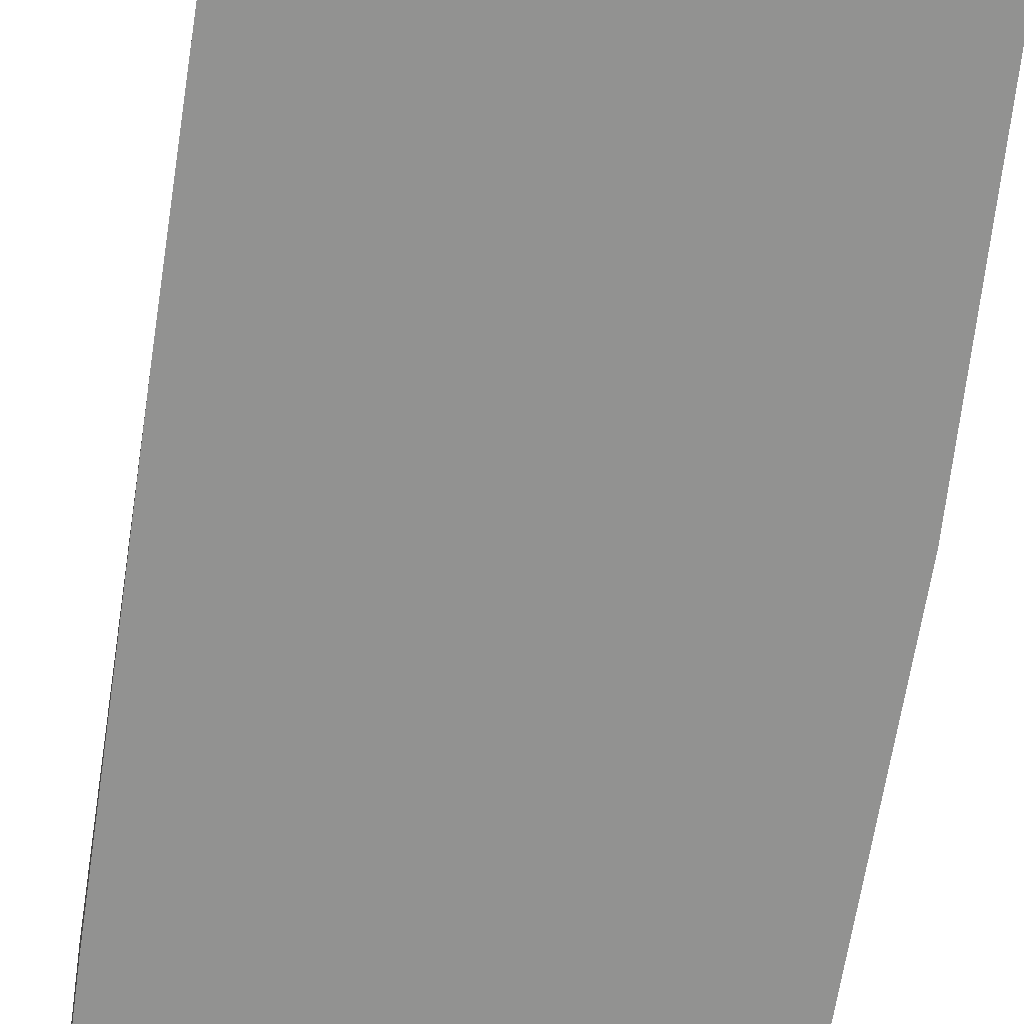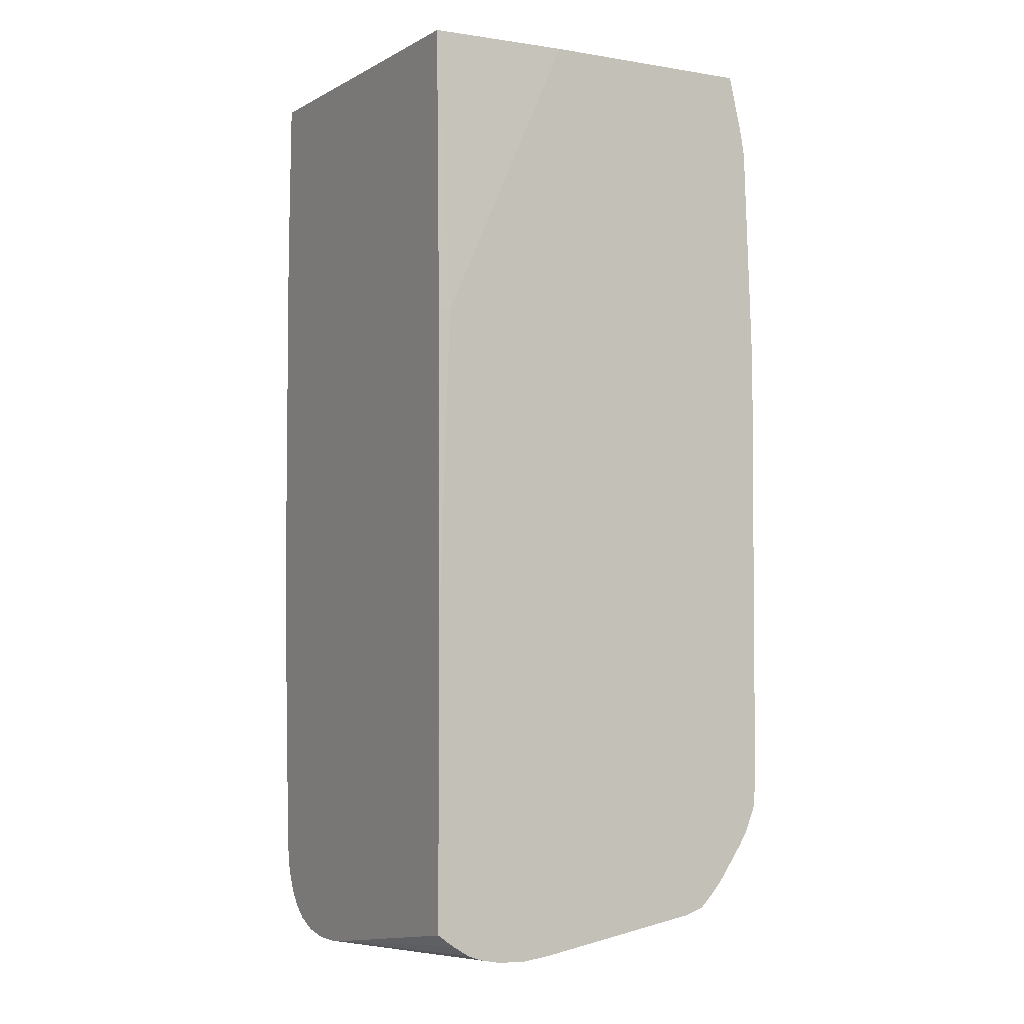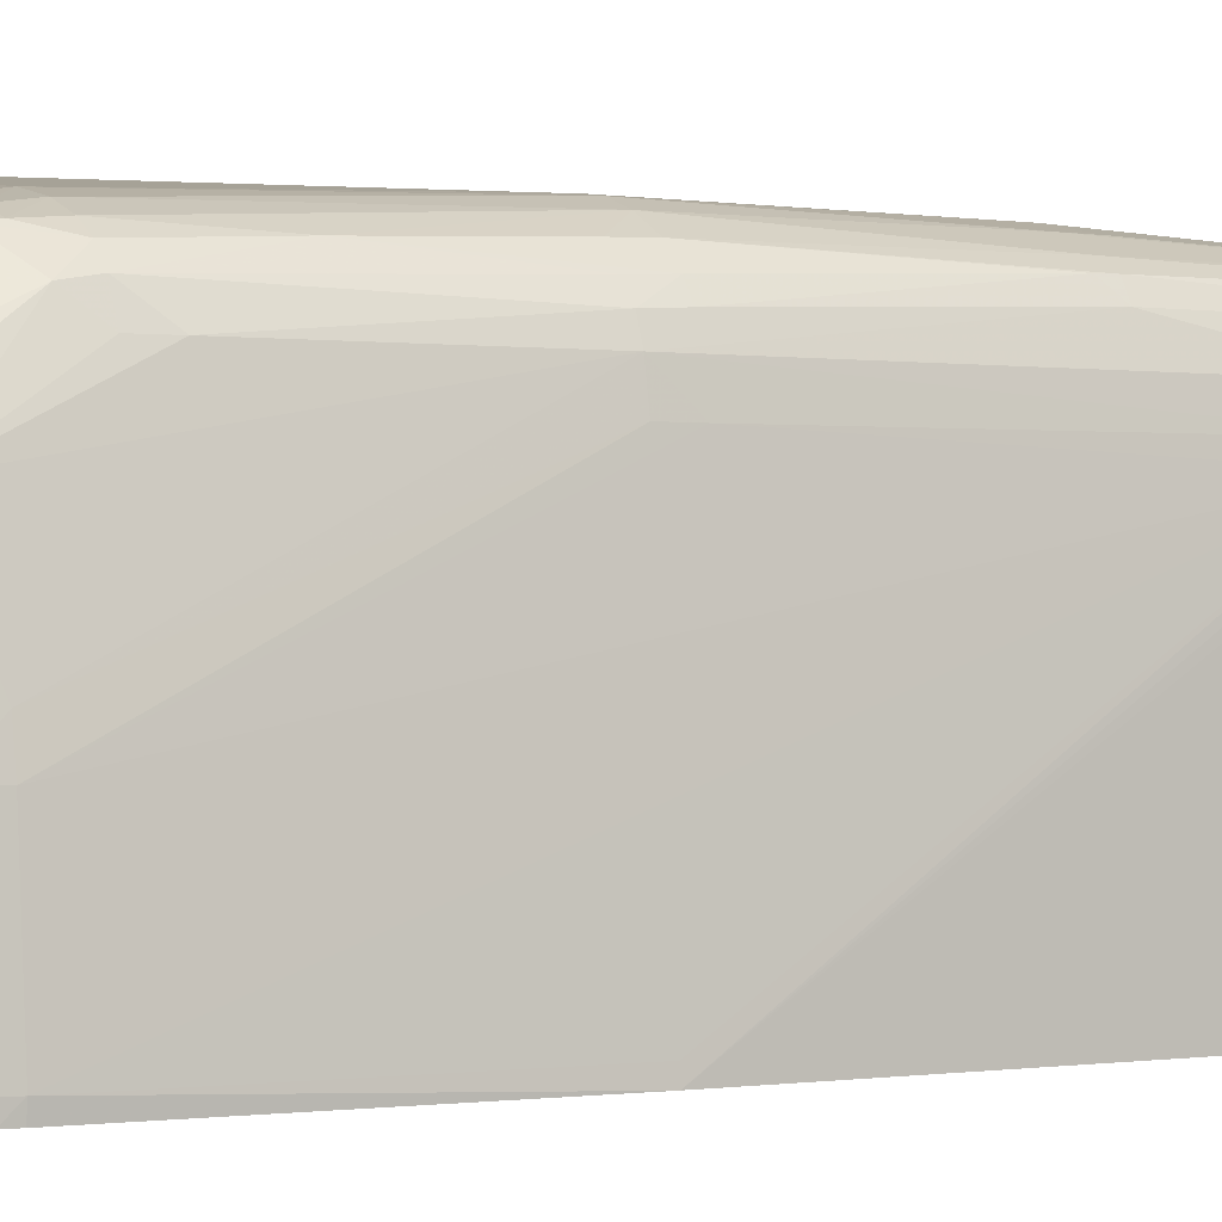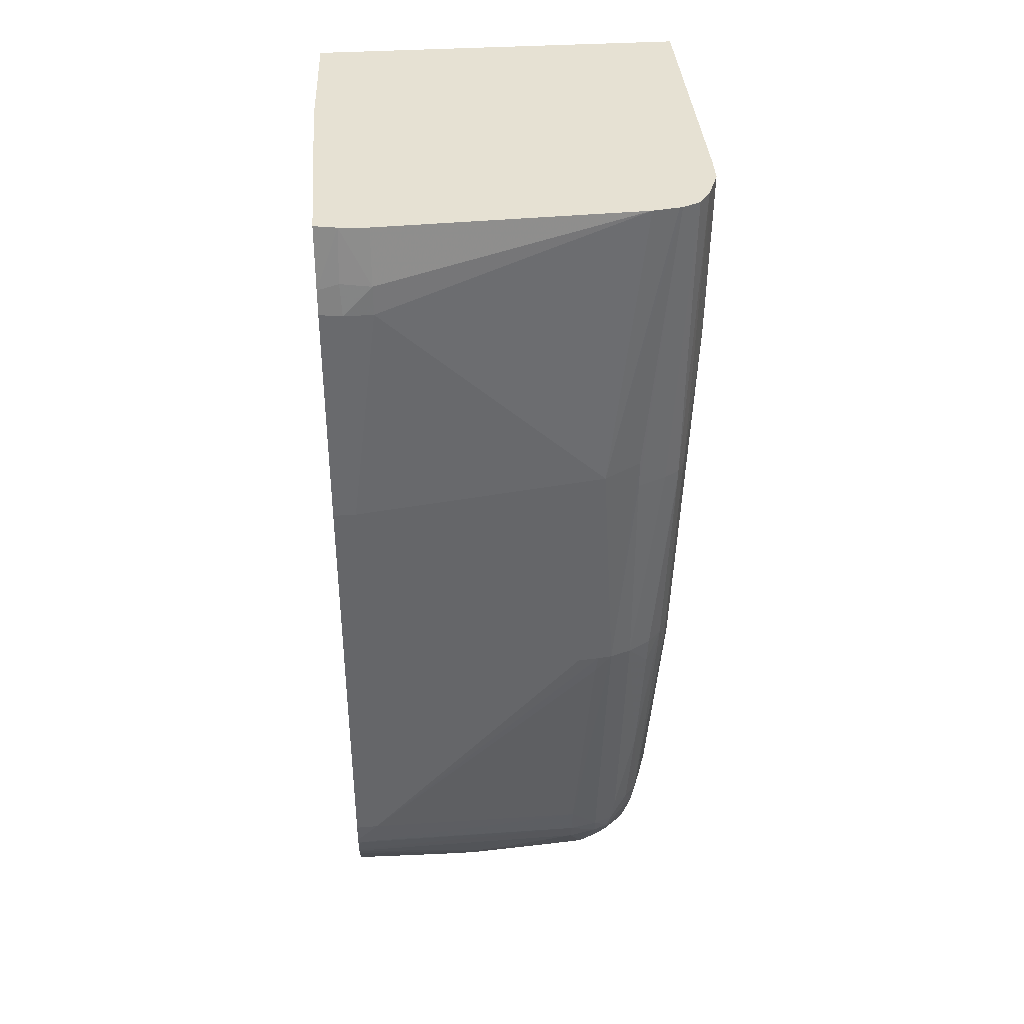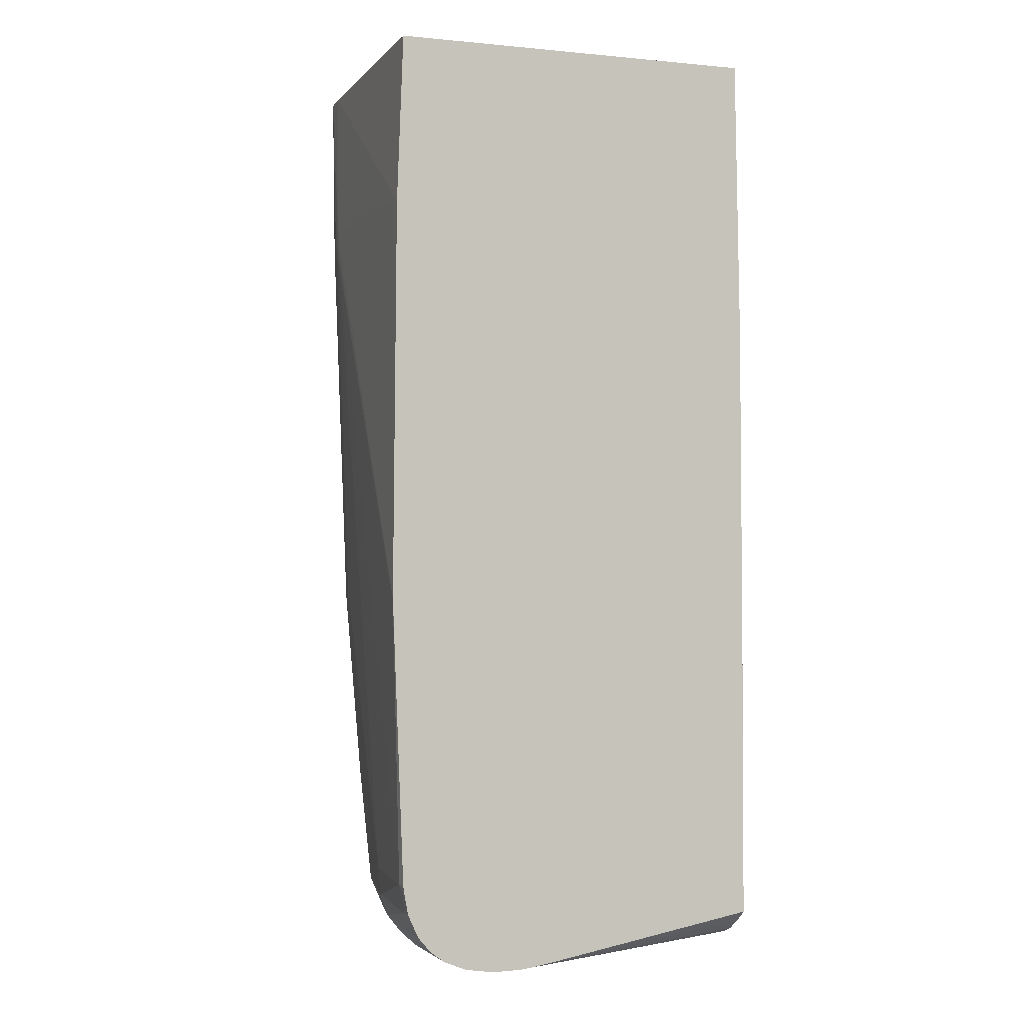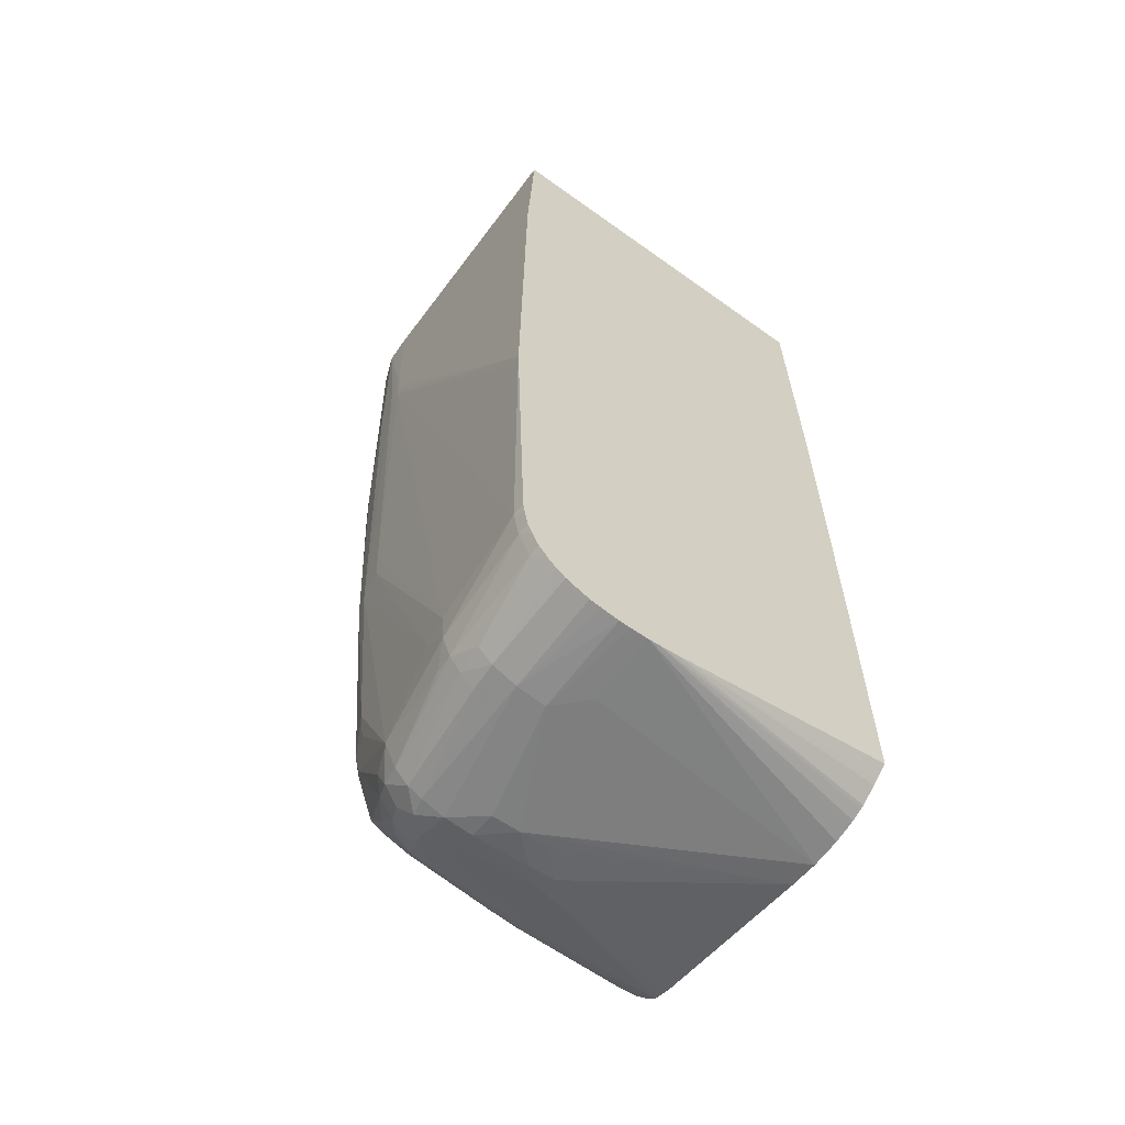
<metadata>
{"format":"obj","ext":"obj","renderer":"f3d","projection":"perspective","resolution":1024,"background":"white","views":[{"elev":-66.3,"azim":171.3,"up":"+Y"},{"elev":-2.7,"azim":60.1,"up":"+Z"},{"elev":-0.5,"azim":-123.9,"up":"+Y"},{"elev":38.7,"azim":175.6,"up":"+Z"},{"elev":-2.1,"azim":-19.0,"up":"+Z"},{"elev":-61.2,"azim":-36.2,"up":"+Z"}]}
</metadata>
<code>
v -0.1014 0.09249 0.05214
v -0.084 0.09249 0.05214
v -0.1014 0.09249 0.08815
v -0.1194 0.09249 0.03434
v -0.1183 0.09249 0.007301
v -0.1181 0.09249 0.00618
v -0.1178 0.09249 0.004594
v -0.1174 0.09249 0.003683
v -0.1168 0.09249 0.002386
v -0.1163 0.09249 0.001825
v -0.1156 0.09249 0.001028
v -0.1151 0.09249 0.00059
v -0.1143 0.09249 2.95e-06
v -0.1134 0.09249 -0.0003738
v -0.1121 0.09249 -0.000882
v -0.111 0.09249 -0.001066
v -0.1094 0.09249 -0.001294
v -0.08371 0.09249 0.0542
v -0.1083 0.09249 -0.001285
v -0.1067 0.09249 -0.00125
v -0.1056 0.09249 -0.001127
v -0.104 0.09249 -0.000882
v -0.08293 0.09249 0.002929
v -0.08351 0.09249 0.08815
v -0.1163 0.1046 0.08815
v -0.1183 0.09249 0.08815
v -0.1184 0.09249 0.08813
v -0.119 0.09249 0.0722
v -0.1193 0.09362 0.03434
v -0.1184 0.09362 0.007301
v -0.1189 0.1168 0.07358
v -0.1189 0.1168 0.0722
v -0.1189 0.1167 0.0708
v -0.1178 0.09362 0.004594
v -0.1168 0.09362 0.002369
v -0.1157 0.1017 0.001116
v -0.1156 0.09362 0.001019
v -0.1144 0.1017 -0.0001022
v -0.1121 0.1017 -0.001048
v -0.1094 0.09902 -0.001338
v -0.08324 0.09249 0.05871
v -0.1067 0.09902 -0.001285
v -0.1094 0.1017 -0.001355
v -0.08293 0.1017 -0.0003563
v -0.08293 0.09902 -0.0002161
v -0.08293 0.09736 0.0001344
v -0.08293 0.09691 0.0002395
v -0.08293 0.09584 0.0006601
v -0.08293 0.09555 0.0007915
v -0.08293 0.09403 0.001773
v -0.08293 0.09358 0.002106
v -0.08293 0.09271 0.002763
v -0.08293 0.09249 0.03067
v -0.08305 0.09249 0.06139
v -0.08316 0.09249 0.05981
v -0.08293 0.1058 0.08815
v -0.1014 0.1046 0.08815
v -0.08293 0.09361 0.06139
v -0.1184 0.0925 0.08815
v -0.1182 0.115 0.08815
v -0.1186 0.118 0.08815
v -0.1175 0.1044 0.007301
v -0.1173 0.1044 0.004594
v -0.1186 0.1203 0.08815
v -0.1186 0.1206 0.08815
v -0.1188 0.1182 0.0722
v -0.1174 0.1179 0.03705
v -0.1166 0.1044 0.002535
v -0.1155 0.1044 0.001186
v -0.1141 0.1044 9.934e-05
v -0.1116 0.1152 0.0001782
v -0.1067 0.1125 -0.001101
v -0.1094 0.1152 -0.0004877
v -0.104 0.1125 -0.001031
v -0.08293 0.1044 -5.838e-05
v -0.08293 0.1001 0.05213
v -0.08293 0.1265 0.08815
v -0.1014 0.1213 0.08815
v -0.1186 0.1178 0.08815
v -0.1173 0.1179 0.03434
v -0.1171 0.1071 0.007301
v -0.1154 0.1152 0.004594
v -0.1164 0.1064 0.002842
v -0.1176 0.1231 0.08815
v -0.1183 0.1207 0.0722
v -0.1169 0.1207 0.03434
v -0.1143 0.1152 0.002158
v -0.113 0.1152 0.000809
v -0.1112 0.117 0.0003885
v -0.1067 0.1152 -0.0006805
v -0.1094 0.1174 0.0001607
v -0.1013 0.1152 -0.0004176
v -0.1013 0.1125 -0.0007768
v -0.09858 0.1152 -0.0001635
v -0.08293 0.1185 0.002141
v -0.08293 0.1281 0.05213
v -0.08293 0.1278 0.08257
v -0.08505 0.1269 0.08815
v -0.1118 0.1261 0.08815
v -0.1093 0.1256 0.08815
v -0.1014 0.1213 0.08815
v -0.1153 0.1207 0.01541
v -0.1149 0.1207 0.01272
v -0.1138 0.1225 0.01058
v -0.1142 0.1181 0.00455
v -0.1139 0.1173 0.002605
v -0.1175 0.1234 0.08815
v -0.1169 0.1234 0.05868
v -0.1164 0.1225 0.03705
v -0.1163 0.1223 0.03434
v -0.1122 0.1181 0.001711
v -0.1114 0.1198 0.002623
v -0.1094 0.1187 0.0008879
v -0.1067 0.1174 0.0001169
v -0.09858 0.1171 0.0002746
v -0.08293 0.1207 0.002474
v -0.08293 0.1288 0.04786
v -0.08293 0.1282 0.08031
v -0.0849 0.128 0.08324
v -0.08776 0.1283 0.08302
v -0.08776 0.1271 0.08815
v -0.1121 0.1261 0.08815
v -0.114 0.1229 0.01272
v -0.1129 0.1242 0.01272
v -0.1127 0.1234 0.009816
v -0.1132 0.1191 0.003622
v -0.1164 0.125 0.08815
v -0.1162 0.1248 0.05868
v -0.1162 0.1247 0.05727
v -0.1156 0.1238 0.03705
v -0.1155 0.1237 0.03434
v -0.1092 0.1207 0.002395
v -0.1112 0.1224 0.005444
v -0.11 0.1217 0.003639
v -0.1082 0.1221 0.003175
v -0.1067 0.1207 0.002062
v -0.09587 0.1226 0.002903
v -0.1067 0.1188 0.0008441
v -0.1067 0.1222 0.003105
v -0.08505 0.1224 0.002973
v -0.08293 0.1224 0.003026
v -0.08293 0.129 0.03705
v -0.08293 0.1292 0.05868
v -0.08505 0.1286 0.08031
v -0.08776 0.1286 0.08031
v -0.1087 0.1275 0.0603
v -0.1145 0.1258 0.08815
v -0.1135 0.1247 0.02208
v -0.1115 0.1252 0.01272
v -0.1112 0.125 0.01001
v -0.1108 0.1248 0.008554
v -0.1148 0.1257 0.08815
v -0.1148 0.1256 0.05868
v -0.1142 0.1254 0.03705
v -0.1141 0.1253 0.03434
v -0.1094 0.125 0.008186
v -0.1067 0.1253 0.007757
v -0.1067 0.1232 0.004594
v -0.09858 0.1248 0.005786
v -0.09858 0.1238 0.004436
v -0.09858 0.1225 0.002956
v -0.09587 0.1239 0.004261
v -0.09316 0.1239 0.004244
v -0.09316 0.1225 0.002929
v -0.08505 0.1238 0.004331
v -0.08293 0.1237 0.00434
v -0.08293 0.1292 0.01541
v -0.08505 0.1291 0.05868
v -0.1121 0.1268 0.06139
v -0.1067 0.1277 0.03705
v -0.1087 0.1275 0.05914
v -0.1101 0.1273 0.03705
v -0.1121 0.1266 0.03705
v -0.1094 0.126 0.01272
v -0.1094 0.1257 0.01001
v -0.1121 0.1268 0.05868
v -0.1067 0.1262 0.01001
v -0.09587 0.1249 0.005619
v -0.08293 0.1282 0.01081
v -0.08293 0.128 0.01034
v -0.09316 0.1249 0.005602
v -0.08293 0.1249 0.005689
v -0.08293 0.129 0.01329
v -0.08505 0.1292 0.01541
v -0.1087 0.1275 0.03705
v -0.1085 0.1275 0.03533
v -0.1067 0.1266 0.01272
v -0.08505 0.1288 0.01272
v -0.08293 0.129 0.01272
v -0.08293 0.1272 0.008993
f 1 2 18
f 1 18 41
f 1 41 55
f 1 55 54
f 1 54 24
f 1 24 3
f 1 3 4
f 1 4 5
f 1 5 6
f 1 6 7
f 1 7 8
f 1 8 9
f 1 9 10
f 1 10 11
f 1 11 12
f 1 12 13
f 1 13 14
f 1 14 15
f 1 15 16
f 1 16 17
f 1 17 2
f 2 17 19
f 2 19 20
f 2 20 21
f 2 21 22
f 2 22 23
f 2 23 18
f 3 24 57
f 3 57 25
f 3 25 26
f 3 26 27
f 3 27 28
f 3 28 4
f 4 29 30
f 4 30 5
f 4 28 31
f 4 31 32
f 4 32 33
f 4 33 29
f 5 30 6
f 6 30 34
f 6 34 7
f 7 34 8
f 8 34 35
f 8 35 9
f 9 35 10
f 10 35 11
f 11 35 36
f 11 36 37
f 11 37 38
f 11 38 12
f 12 38 13
f 13 38 39
f 13 39 14
f 14 39 15
f 15 39 16
f 16 39 17
f 17 40 19
f 17 39 40
f 18 23 41
f 19 42 20
f 19 40 43
f 19 43 42
f 20 42 44
f 20 44 45
f 20 45 46
f 20 46 47
f 20 47 21
f 21 47 48
f 21 48 49
f 21 49 22
f 22 49 50
f 22 50 51
f 22 51 52
f 22 52 23
f 23 52 51
f 23 51 50
f 23 50 49
f 23 49 48
f 23 48 47
f 23 47 46
f 23 46 45
f 23 45 44
f 23 44 75
f 23 75 95
f 23 95 116
f 23 116 141
f 23 141 166
f 23 166 182
f 23 182 190
f 23 190 180
f 23 180 179
f 23 179 189
f 23 189 183
f 23 183 167
f 23 167 142
f 23 142 117
f 23 117 96
f 23 96 76
f 23 76 53
f 23 53 54
f 23 54 55
f 23 55 41
f 24 56 57
f 24 54 58
f 24 58 56
f 25 59 26
f 25 57 78
f 25 78 101
f 25 101 100
f 25 100 99
f 25 99 122
f 25 122 147
f 25 147 152
f 25 152 127
f 25 127 107
f 25 107 84
f 25 84 65
f 25 65 64
f 25 64 61
f 25 61 79
f 25 79 60
f 25 60 59
f 26 59 27
f 27 59 28
f 28 59 61
f 28 61 31
f 29 33 30
f 30 62 63
f 30 63 34
f 30 33 62
f 31 61 64
f 31 64 65
f 31 65 32
f 32 65 66
f 32 66 33
f 33 66 67
f 33 67 62
f 34 63 68
f 34 68 35
f 35 68 36
f 36 68 69
f 36 69 38
f 36 38 37
f 38 69 70
f 38 70 71
f 38 71 39
f 39 72 43
f 39 43 40
f 39 71 73
f 39 73 72
f 42 43 74
f 42 74 44
f 43 72 74
f 44 74 75
f 53 76 58
f 53 58 54
f 56 77 78
f 56 78 57
f 56 58 76
f 56 76 96
f 56 96 77
f 59 60 79
f 59 79 61
f 62 67 80
f 62 80 81
f 62 81 63
f 63 81 82
f 63 82 83
f 63 83 68
f 65 84 85
f 65 85 66
f 66 85 86
f 66 86 67
f 67 86 80
f 68 87 69
f 68 83 87
f 69 88 70
f 69 87 88
f 70 88 71
f 71 88 89
f 71 89 73
f 72 73 90
f 72 90 74
f 73 89 91
f 73 91 90
f 74 90 92
f 74 92 94
f 74 94 93
f 74 93 75
f 75 93 94
f 75 94 95
f 77 96 97
f 77 97 98
f 77 98 99
f 77 99 100
f 77 100 101
f 77 101 78
f 80 86 81
f 81 86 82
f 82 86 102
f 82 102 103
f 82 103 104
f 82 104 105
f 82 105 106
f 82 106 87
f 82 87 83
f 84 107 85
f 85 107 108
f 85 108 86
f 86 109 110
f 86 110 102
f 86 108 109
f 87 106 88
f 88 106 111
f 88 111 89
f 89 111 112
f 89 112 113
f 89 113 91
f 90 91 114
f 90 114 115
f 90 115 92
f 91 113 138
f 91 138 114
f 92 115 116
f 92 116 94
f 94 116 95
f 96 117 118
f 96 118 97
f 97 119 98
f 97 118 119
f 98 119 120
f 98 120 121
f 98 121 122
f 98 122 99
f 102 110 123
f 102 123 103
f 103 123 104
f 104 123 124
f 104 124 125
f 104 125 126
f 104 126 105
f 105 126 106
f 106 126 111
f 107 127 128
f 107 128 108
f 108 128 129
f 108 129 109
f 109 129 130
f 109 130 110
f 110 130 131
f 110 131 123
f 111 126 112
f 112 132 113
f 112 126 133
f 112 133 134
f 112 134 135
f 112 135 132
f 113 136 137
f 113 137 138
f 113 132 135
f 113 135 139
f 113 139 136
f 114 138 137
f 114 137 140
f 114 140 115
f 115 140 141
f 115 141 116
f 117 142 143
f 117 143 118
f 118 143 144
f 118 144 119
f 119 144 120
f 120 144 145
f 120 145 122
f 120 122 121
f 122 145 146
f 122 146 147
f 123 131 148
f 123 148 124
f 124 149 150
f 124 150 151
f 124 151 125
f 124 148 149
f 125 151 126
f 126 151 133
f 127 152 153
f 127 153 128
f 128 153 154
f 128 154 129
f 129 154 130
f 130 154 155
f 130 155 148
f 130 148 131
f 133 151 134
f 134 151 135
f 135 151 156
f 135 156 157
f 135 157 158
f 135 158 159
f 135 159 160
f 135 160 139
f 136 161 137
f 136 139 161
f 137 161 162
f 137 162 163
f 137 163 164
f 137 164 140
f 139 160 162
f 139 162 161
f 140 164 163
f 140 163 165
f 140 165 166
f 140 166 141
f 142 167 143
f 143 167 168
f 143 168 145
f 143 145 144
f 145 168 146
f 146 169 152
f 146 152 147
f 146 168 170
f 146 170 171
f 146 171 172
f 146 172 169
f 148 155 173
f 148 173 149
f 149 174 150
f 149 173 174
f 150 174 175
f 150 175 151
f 151 175 156
f 152 169 176
f 152 176 153
f 153 176 173
f 153 173 154
f 154 173 155
f 156 175 177
f 156 177 157
f 157 178 159
f 157 159 158
f 157 177 179
f 157 179 180
f 157 180 178
f 159 178 162
f 159 162 160
f 162 178 181
f 162 181 163
f 163 181 182
f 163 182 165
f 165 182 166
f 167 183 184
f 167 184 168
f 168 184 170
f 169 172 176
f 170 185 171
f 170 184 185
f 171 185 172
f 172 185 186
f 172 186 187
f 172 187 174
f 172 174 173
f 172 173 176
f 174 187 175
f 175 187 177
f 177 187 188
f 177 188 189
f 177 189 179
f 178 180 190
f 178 190 181
f 181 190 182
f 183 189 188
f 183 188 184
f 184 186 185
f 184 188 187
f 184 187 186

</code>
